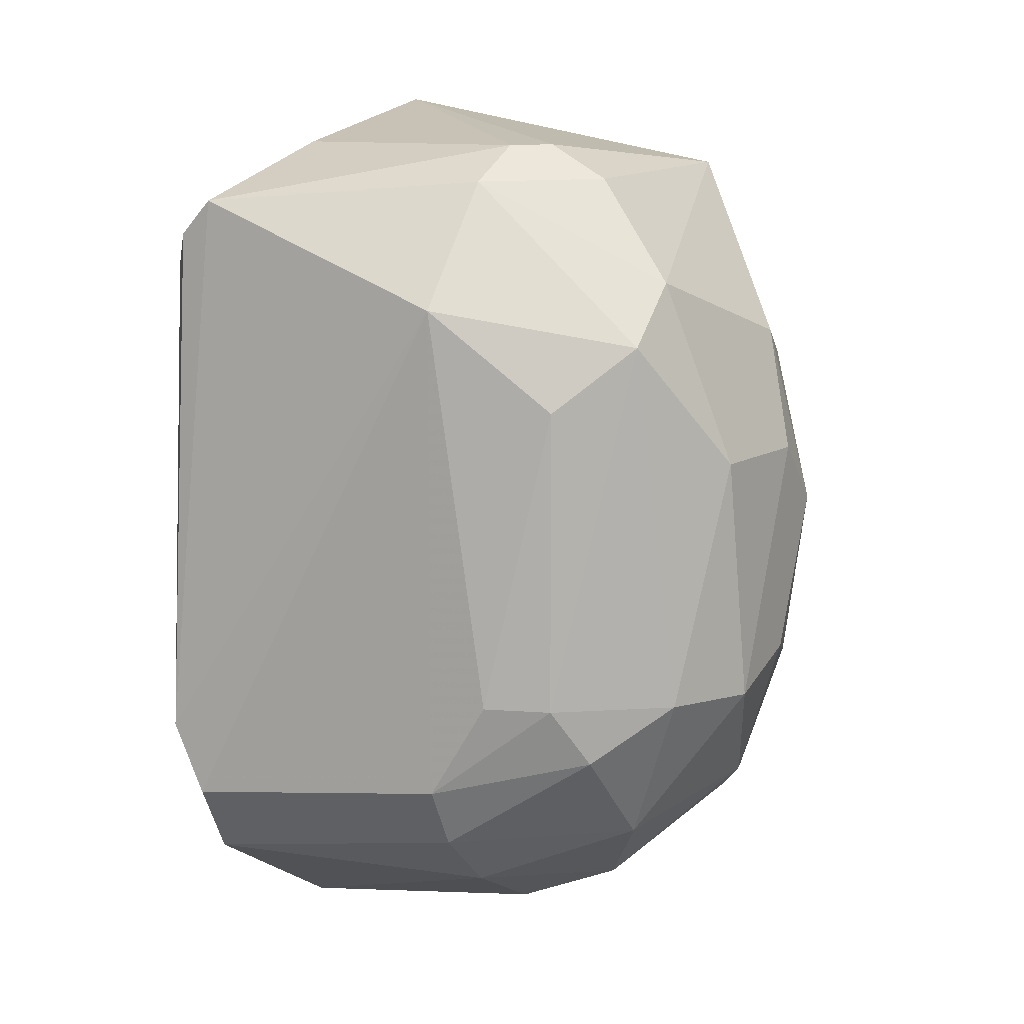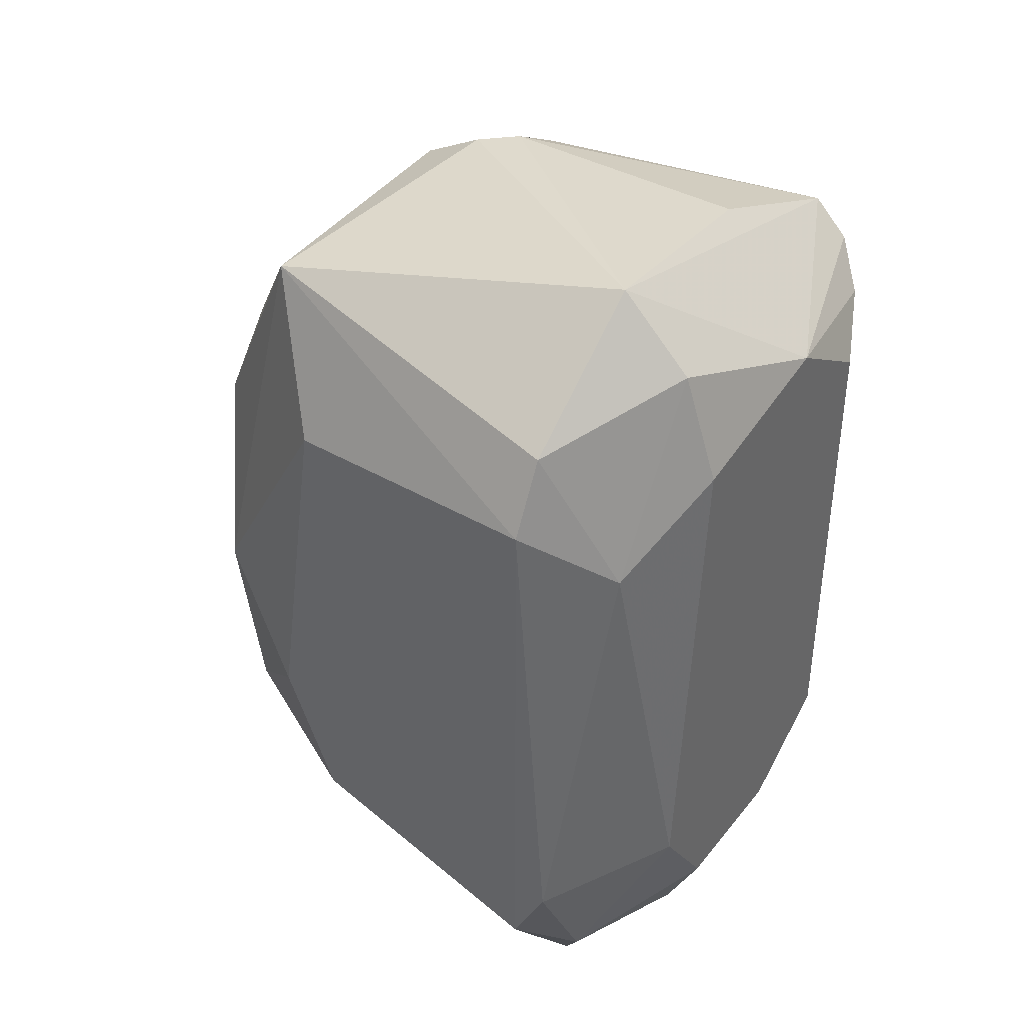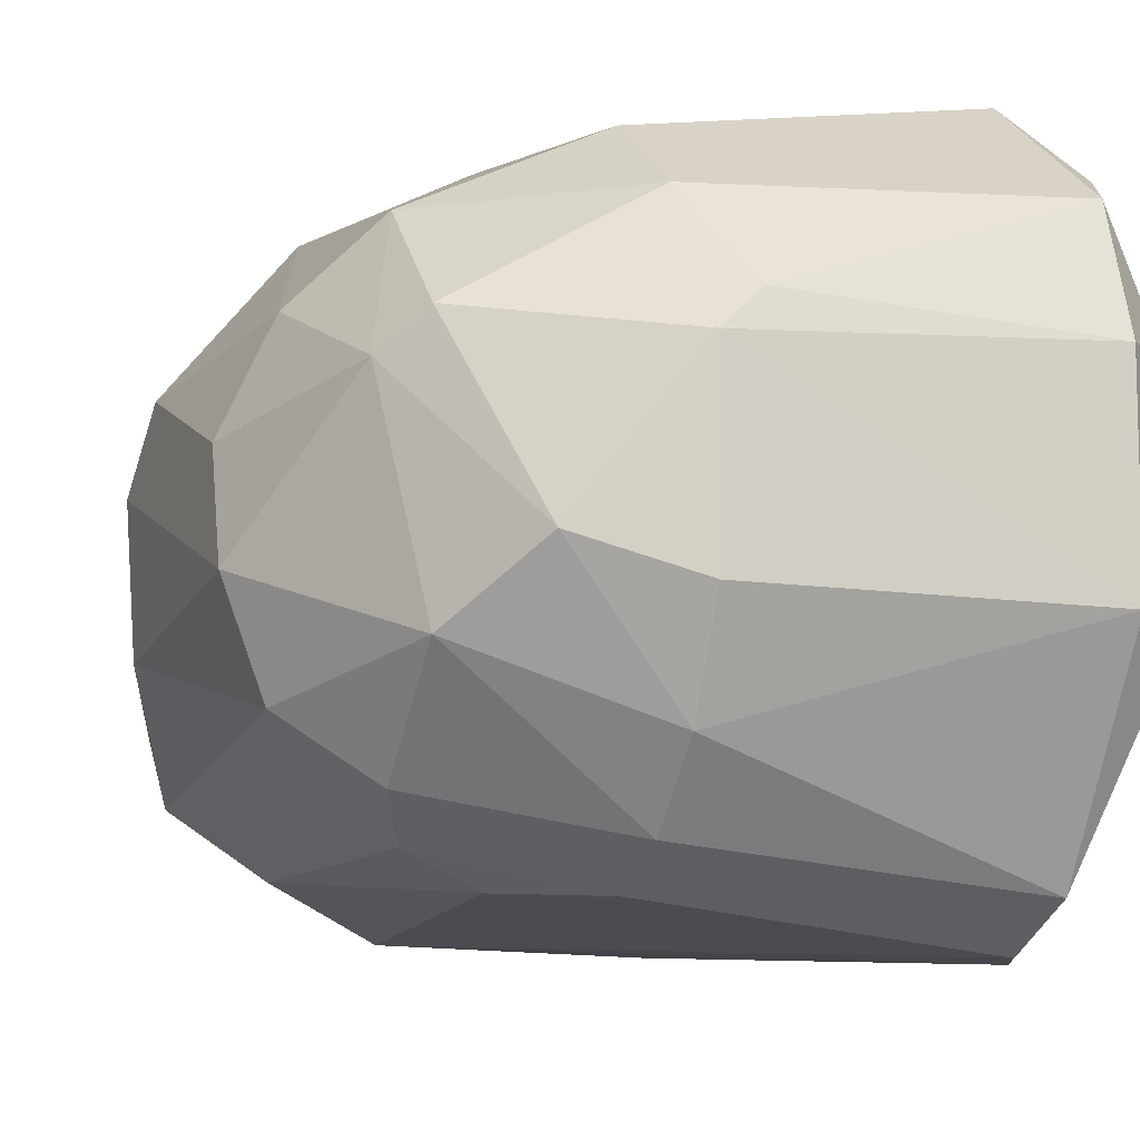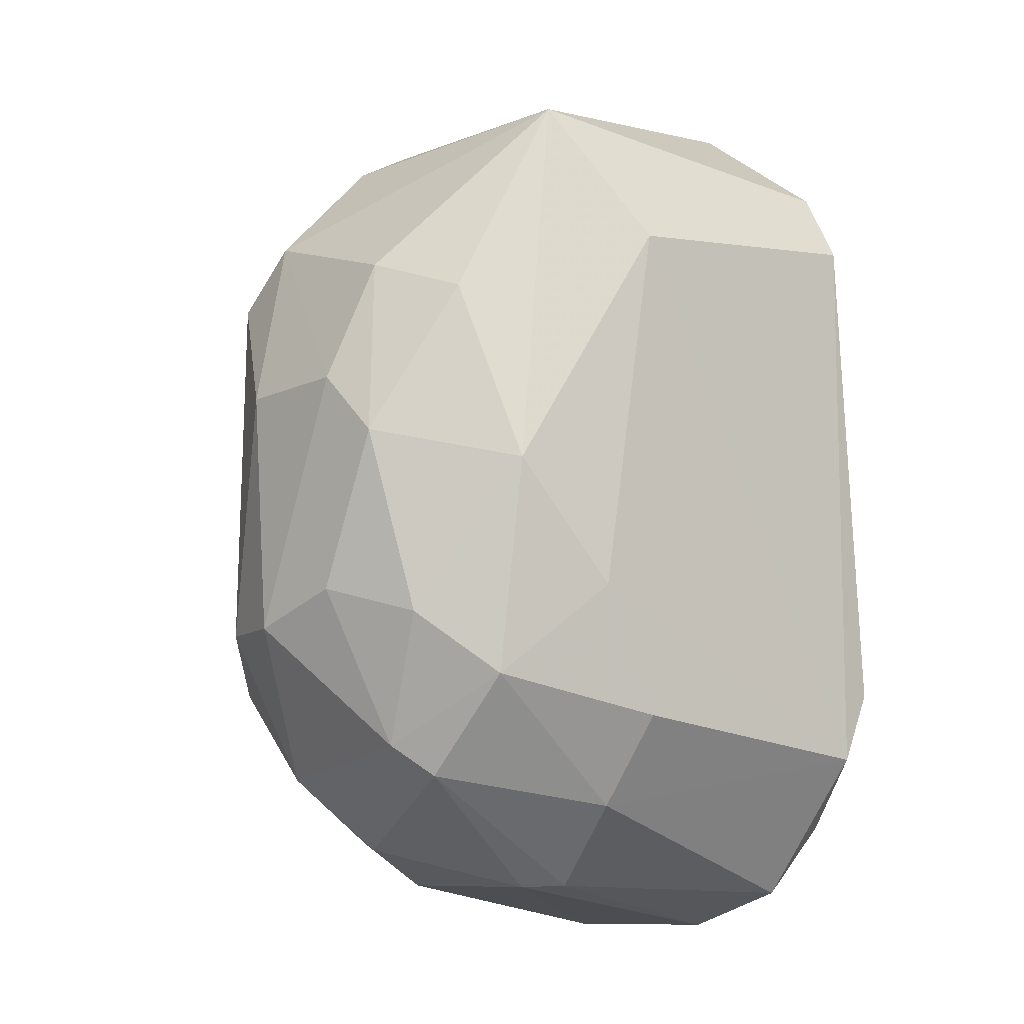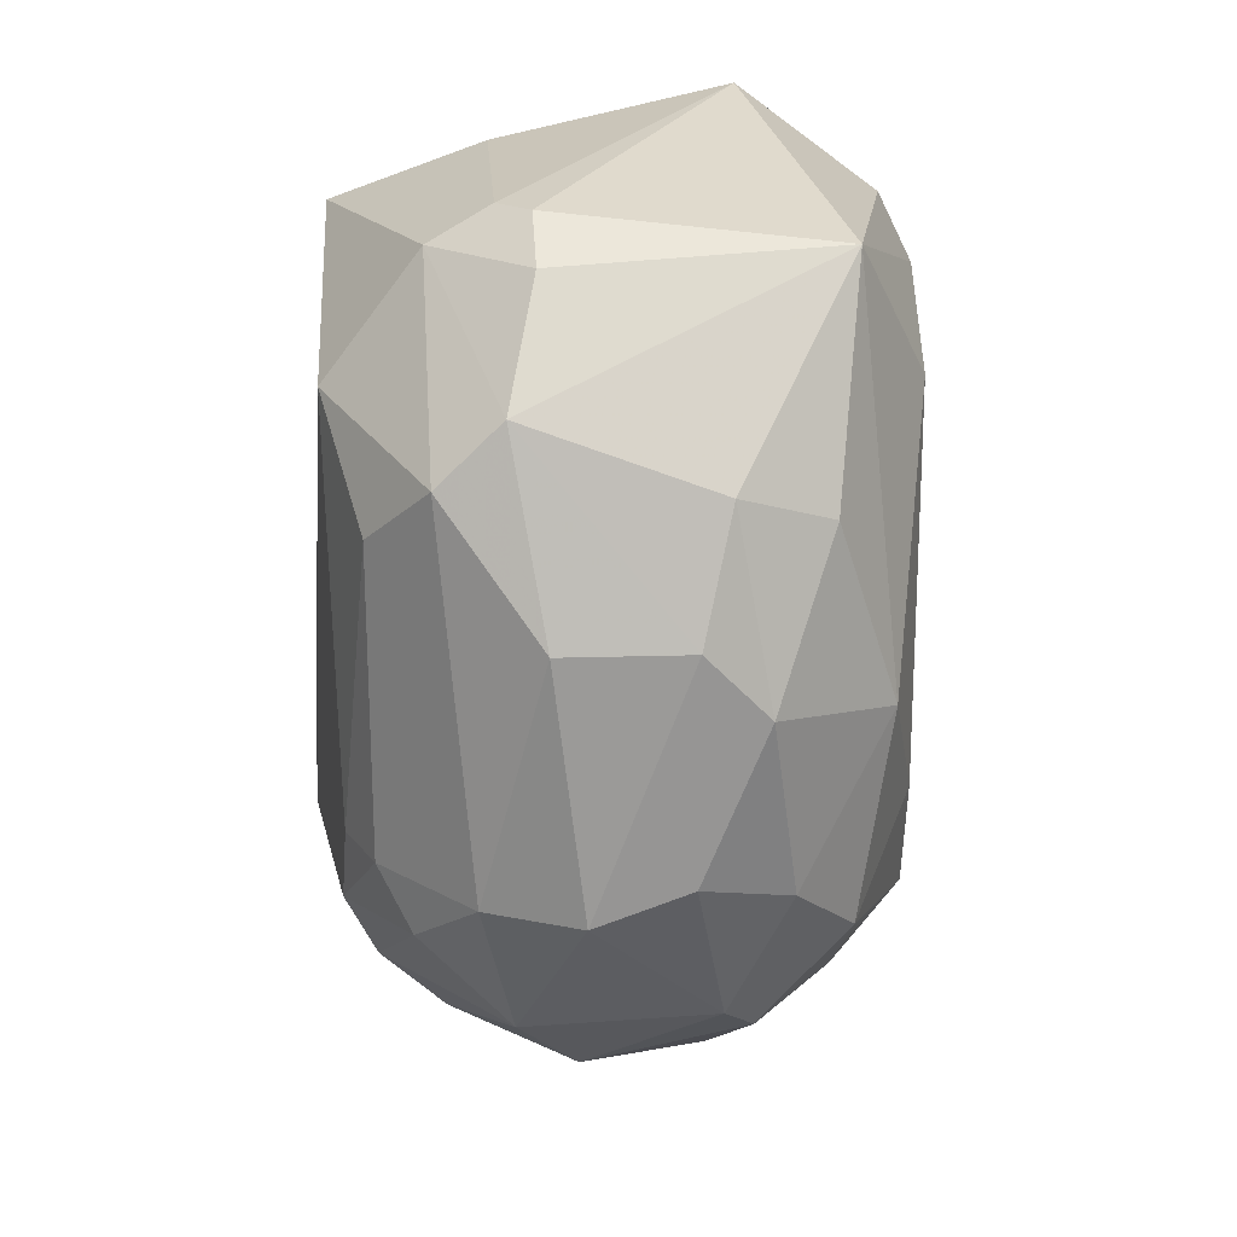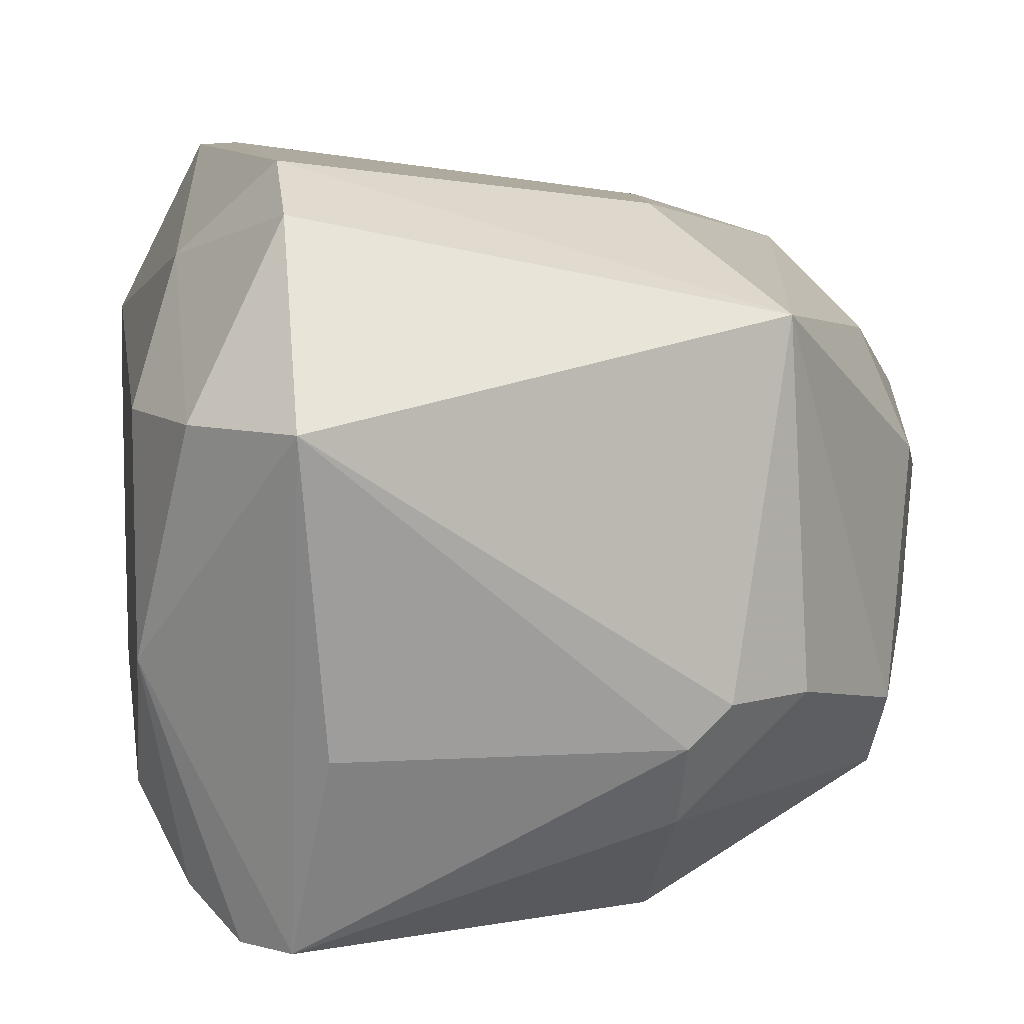
<metadata>
{"format":"obj","ext":"obj","renderer":"f3d","projection":"perspective","resolution":1024,"background":"white","views":[{"elev":10.5,"azim":31.7,"up":"+Z"},{"elev":40.8,"azim":-145.5,"up":"+Z"},{"elev":-10.2,"azim":158.0,"up":"+Y"},{"elev":-10.1,"azim":134.6,"up":"+Z"},{"elev":21.9,"azim":86.2,"up":"+Z"},{"elev":8.5,"azim":-8.2,"up":"+Y"}]}
</metadata>
<code>
v 0.08648 -0.001426 -0.007692
v 0.1036 0.001279 0.00346
v 0.1034 -0.00206 0.003397
v 0.08936 0.003355 0.01336
v 0.08936 -0.007168 0.01048
v 0.08936 0.008139 -0.006735
v 0.09683 -0.006294 -0.007484
v 0.09892 0.005269 0.01144
v 0.101 0.002941 -0.007466
v 0.08936 -0.007168 -0.008649
v 0.09685 -0.007214 0.007714
v 0.08936 0.002398 -0.01152
v 0.08648 0.003355 0.008572
v 0.08936 0.008139 0.008572
v 0.1009 0.006171 0.000919
v 0.09771 -0.002134 0.01206
v 0.08648 -0.004297 0.007613
v 0.1027 -0.003745 -0.003251
v 0.0884 -0.008126 -0.004821
v 0.09687 -0.002156 -0.01034
v 0.08648 0.004312 -0.004821
v 0.09683 0.007164 -0.005817
v 0.1018 -0.004578 0.006753
v 0.09843 -0.006944 -0.003169
v 0.09601 0.003045 -0.01037
v 0.09685 0.007233 0.00772
v 0.08936 -0.002383 -0.01152
v 0.1035 0.001263 -0.002432
v 0.101 -0.002892 -0.007369
v 0.08936 0.005269 -0.01056
v 0.1018 -0.002892 0.008375
v 0.08648 -0.004297 -0.005778
v 0.0884 0.008139 -0.004821
v 0.1009 0.005348 -0.004833
v 0.1035 0.00294 0.001753
v 0.08648 -0.001426 0.009527
v 0.09684 -0.004647 0.01108
v 0.08744 0.006226 0.006656
v 0.08936 0.007183 0.01048
v 0.1036 -0.001261 -0.003313
v 0.08936 -0.008126 -0.006735
v 0.1026 0.00208 0.006722
v 0.08744 0.002398 -0.009606
v 0.08744 -0.006211 0.008572
v 0.1001 -0.006168 0.005035
v 0.1009 -0.005291 -0.004786
v 0.08999 -0.003001 0.0121
v 0.09942 -0.001276 -0.009356
v 0.09682 0.005402 -0.008211
v 0.1017 0.004523 0.005843
v 0.08744 0.003355 0.01144
v 0.0884 -0.00334 -0.01056
v 0.09682 -0.004573 -0.009076
v 0.0884 0.006226 -0.008649
v 0.0994 -0.002118 0.01113
v 0.09688 0.002184 -0.01041
v 0.09683 -0.007143 -0.005809
v 0.09685 -0.002987 0.01204
v 0.1019 0.002107 -0.006642
v 0.09845 0.007 -0.002371
v 0.08648 0.002398 -0.007692
v 0.1025 0.003684 -0.003166
v 0.0884 -0.007168 0.009527
v 0.1001 -0.006177 -0.003204
f 57 46 64
f 8 4 16
f 13 1 17
f 11 5 19
f 1 13 21
f 18 3 23
f 6 14 26
f 14 8 26
f 8 15 26
f 25 12 30
f 3 2 31
f 23 3 31
f 17 1 32
f 10 19 32
f 14 6 33
f 2 28 35
f 5 4 36
f 13 17 36
f 5 11 37
f 11 23 37
f 23 31 37
f 21 13 38
f 14 33 38
f 33 21 38
f 4 8 39
f 8 14 39
f 14 38 39
f 2 3 40
f 3 18 40
f 28 2 40
f 18 29 40
f 19 10 41
f 11 19 41
f 31 2 42
f 8 31 42
f 2 35 42
f 12 27 43
f 30 12 43
f 17 32 44
f 32 19 44
f 36 17 44
f 23 11 45
f 11 24 45
f 29 18 46
f 7 29 46
f 4 5 47
f 6 22 49
f 9 25 49
f 30 6 49
f 25 30 49
f 34 9 49
f 22 34 49
f 15 8 50
f 35 15 50
f 8 42 50
f 42 35 50
f 36 4 51
f 13 36 51
f 38 13 51
f 4 39 51
f 39 38 51
f 27 10 52
f 32 1 52
f 10 32 52
f 1 43 52
f 43 27 52
f 7 10 53
f 10 27 53
f 27 20 53
f 29 7 53
f 20 48 53
f 48 29 53
f 6 30 54
f 33 6 54
f 21 33 54
f 30 43 54
f 8 16 55
f 31 8 55
f 16 37 55
f 37 31 55
f 12 25 56
f 25 9 56
f 27 12 56
f 20 27 56
f 9 48 56
f 48 20 56
f 10 7 57
f 24 11 57
f 41 10 57
f 11 41 57
f 7 46 57
f 16 4 58
f 5 37 58
f 37 16 58
f 4 47 58
f 47 5 58
f 9 34 59
f 28 40 59
f 40 29 59
f 48 9 59
f 29 48 59
f 22 6 60
f 6 26 60
f 26 15 60
f 34 22 60
f 15 34 60
f 1 21 61
f 43 1 61
f 21 54 61
f 54 43 61
f 34 15 62
f 35 28 62
f 15 35 62
f 59 34 62
f 28 59 62
f 19 5 63
f 5 36 63
f 44 19 63
f 36 44 63
f 18 23 64
f 23 45 64
f 45 24 64
f 46 18 64
f 24 57 64

</code>
